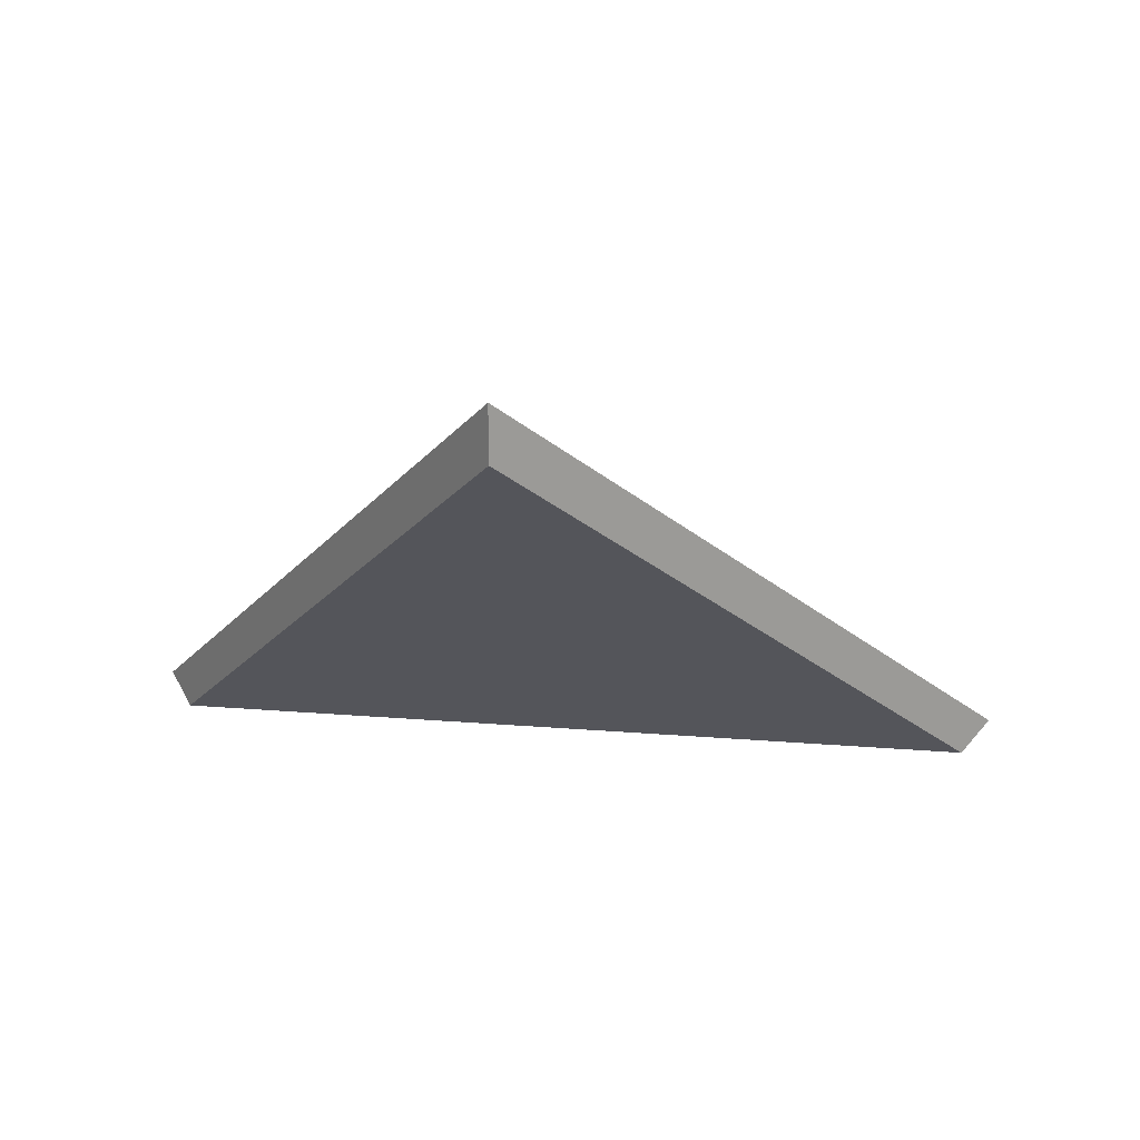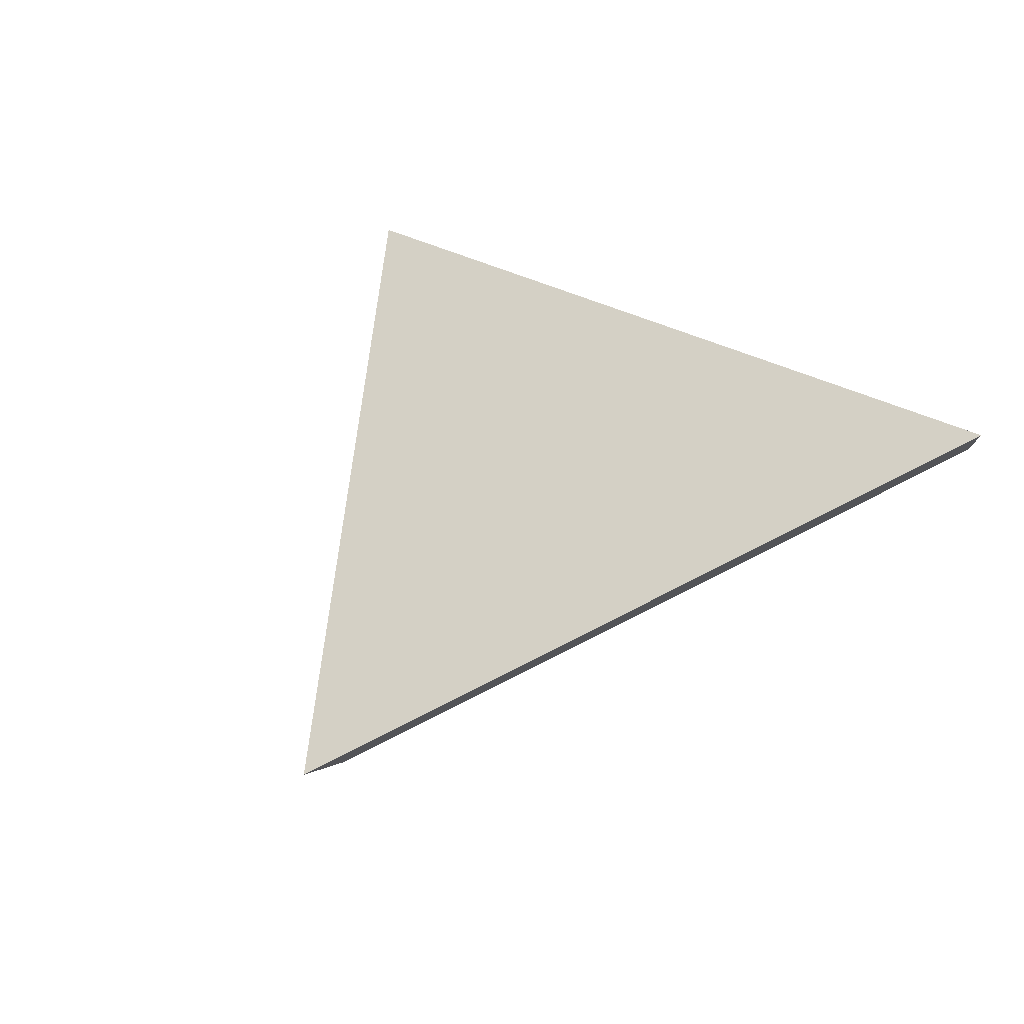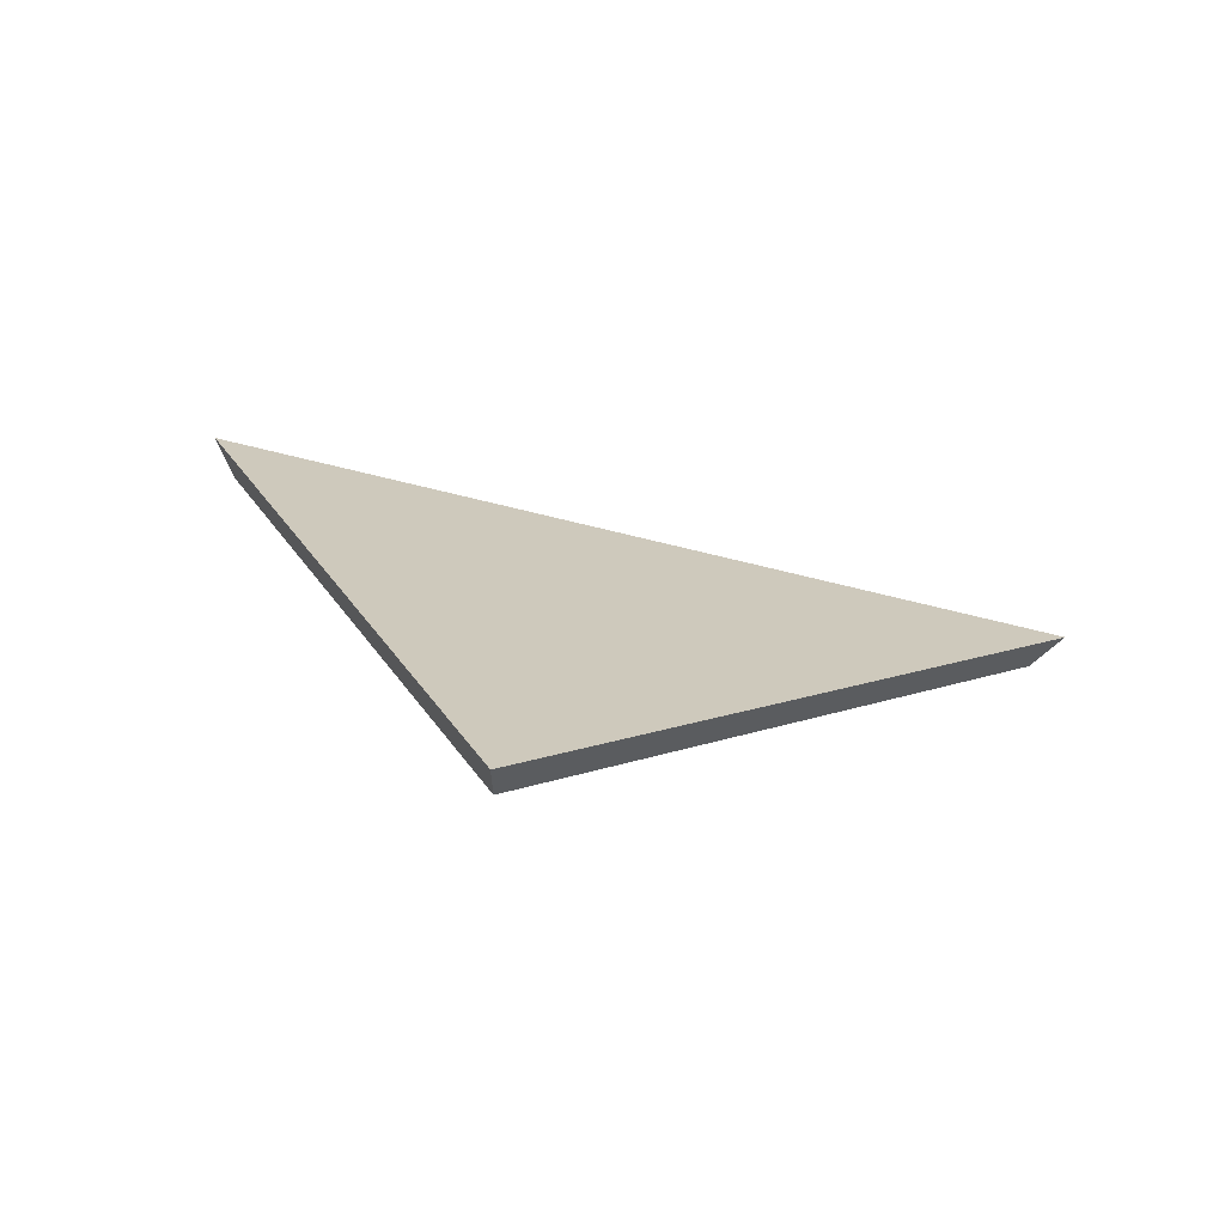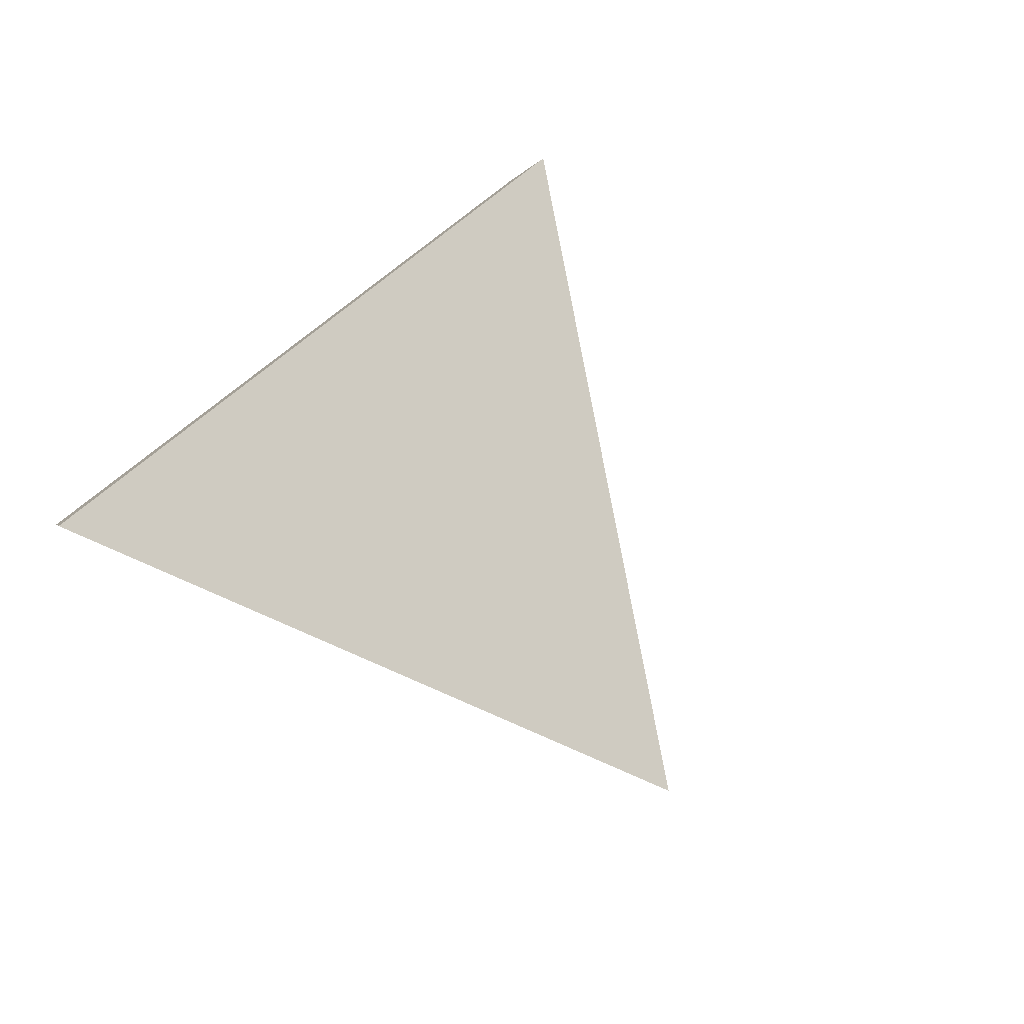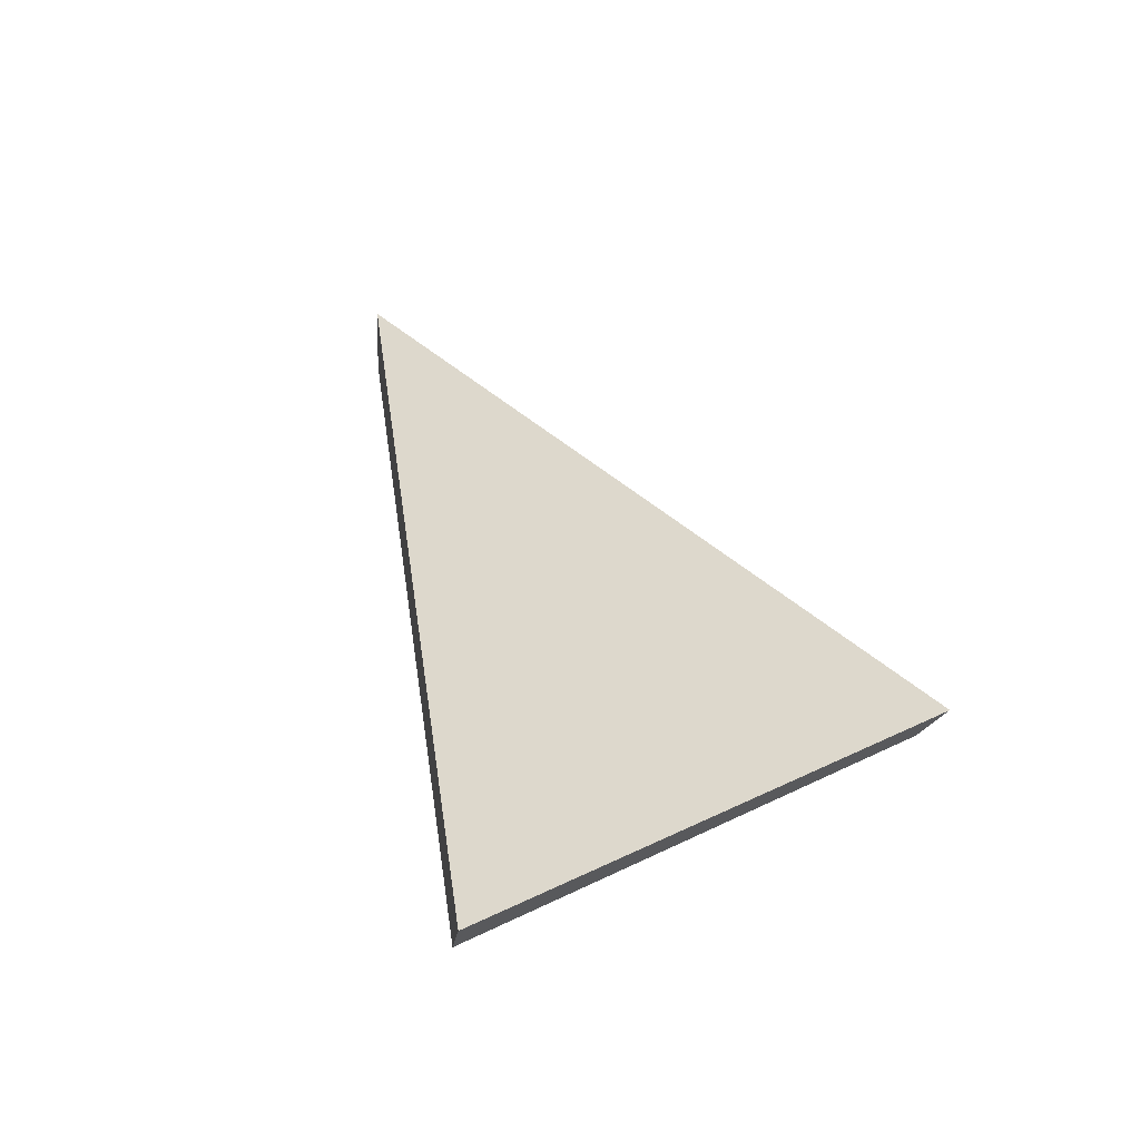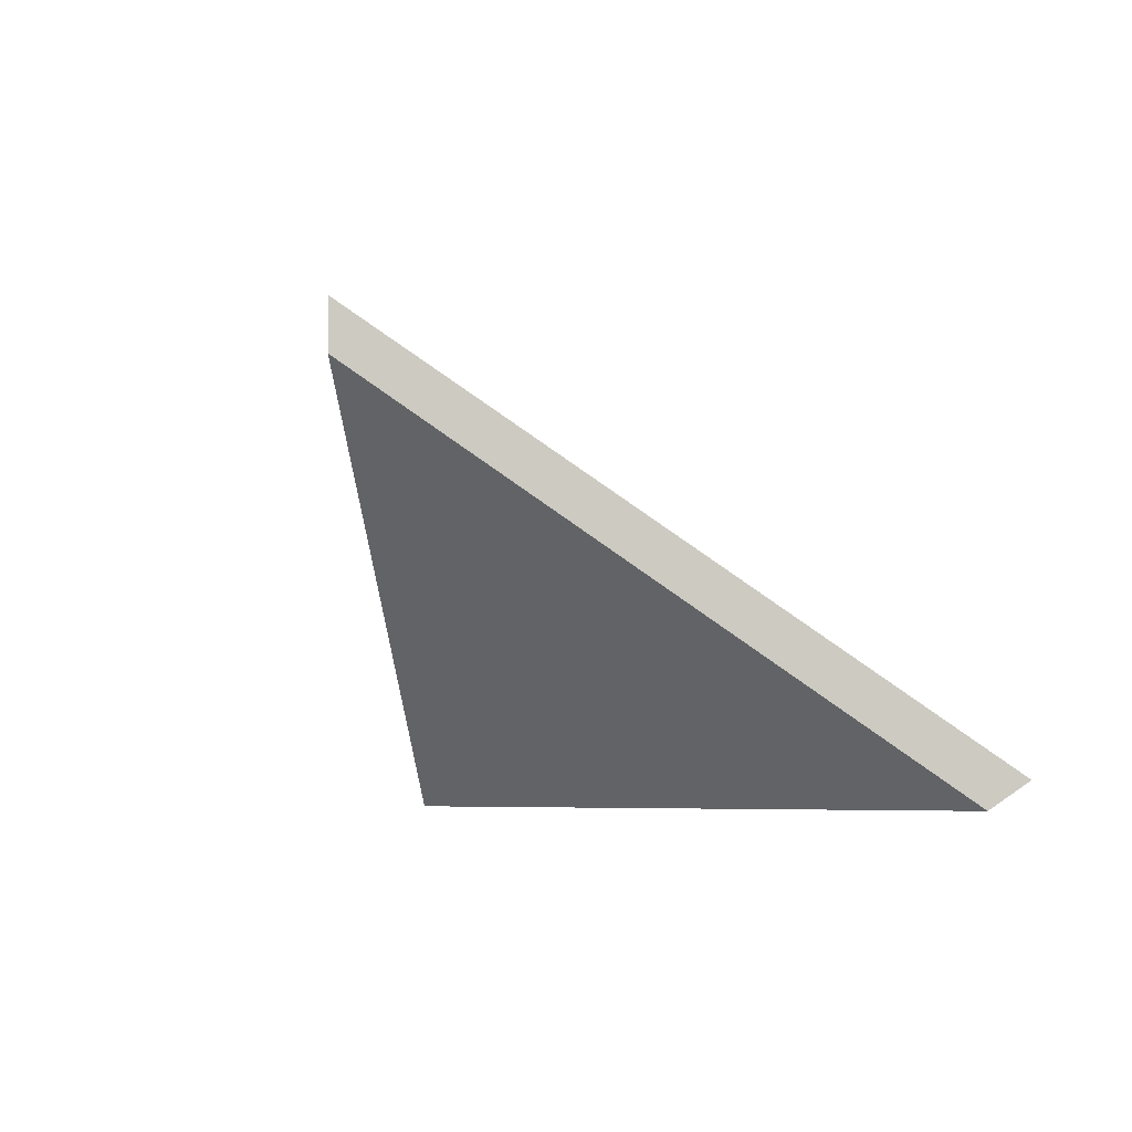
<metadata>
{"format":"obj","ext":"obj","renderer":"f3d","projection":"perspective","resolution":1024,"background":"white","views":[{"elev":19.4,"azim":-180.0,"up":"+Y"},{"elev":13.6,"azim":-134.0,"up":"+Z"},{"elev":64.7,"azim":-174.0,"up":"+Y"},{"elev":44.3,"azim":119.8,"up":"+Z"},{"elev":10.2,"azim":-63.8,"up":"+Y"},{"elev":-5.8,"azim":-138.5,"up":"+Y"}]}
</metadata>
<code>
v -7.169 0.2054 -3.806
v -7.209 0.2054 -3.812
v -7.186 0.2256 -3.829
v -7.186 0.2283 -3.829
v -7.186 0.2256 -3.829
v -7.209 0.2054 -3.812
v -7.211 0.2067 -3.811
v -7.211 0.2067 -3.811
v -7.209 0.2054 -3.812
v -7.169 0.2054 -3.806
v -7.168 0.2067 -3.805
v -7.168 0.2067 -3.805
v -7.169 0.2054 -3.806
v -7.186 0.2256 -3.829
v -7.186 0.2283 -3.829
v -7.186 0.2283 -3.829
v -7.211 0.2067 -3.811
v -7.168 0.2067 -3.805
f 1 2 3
f 4 5 6
f 4 6 7
f 8 9 10
f 8 10 11
f 12 13 14
f 12 14 15
f 16 17 18

</code>
